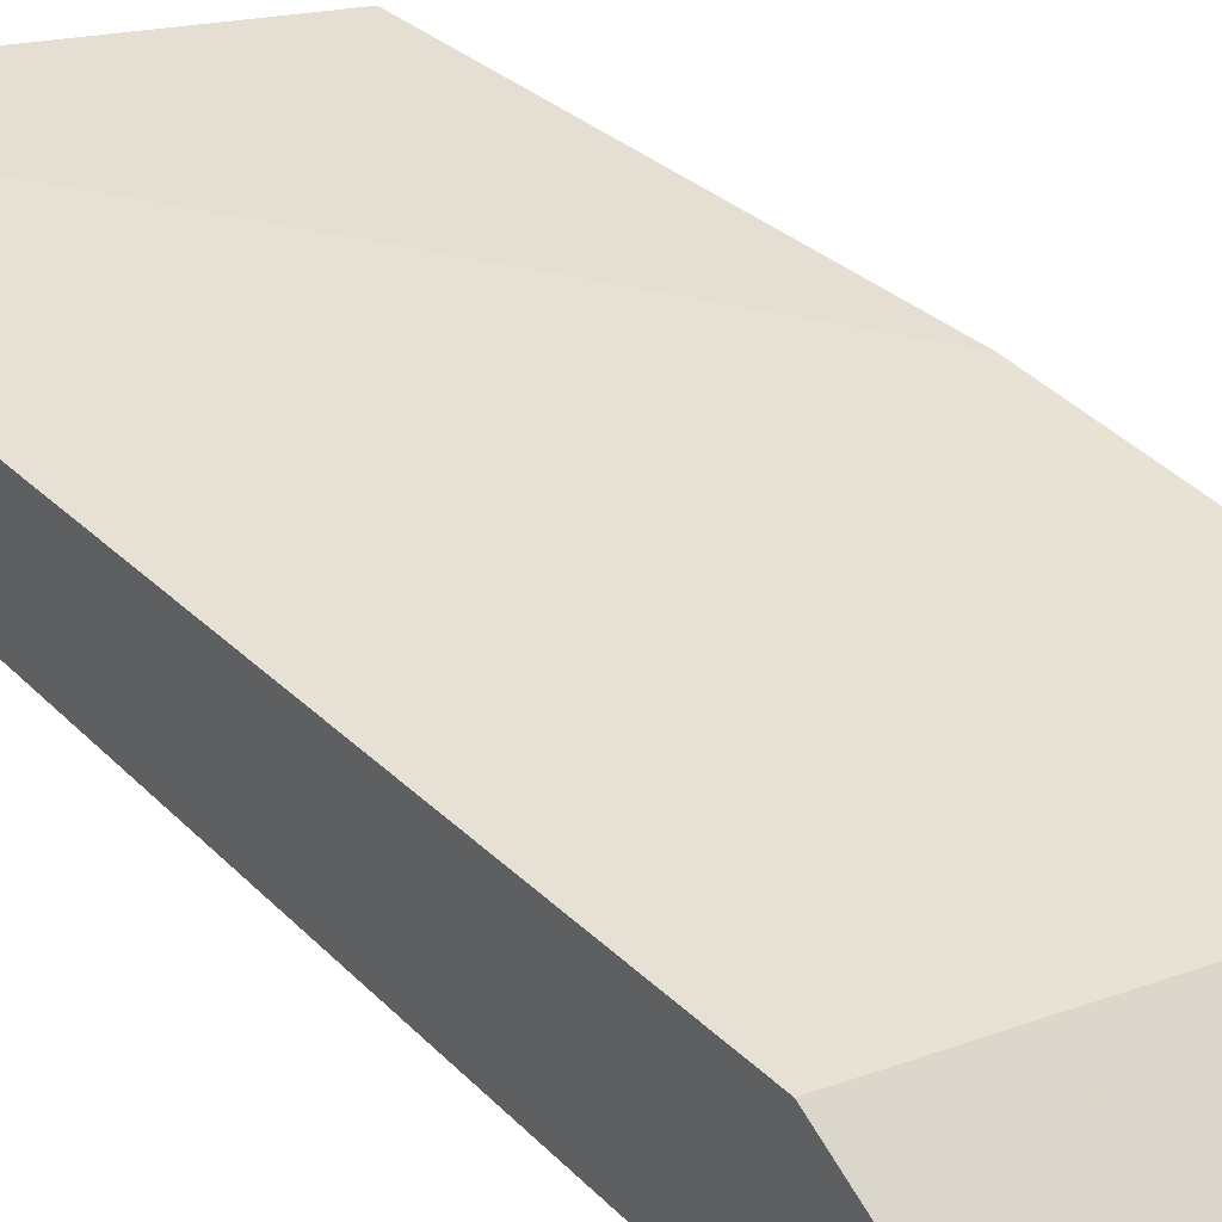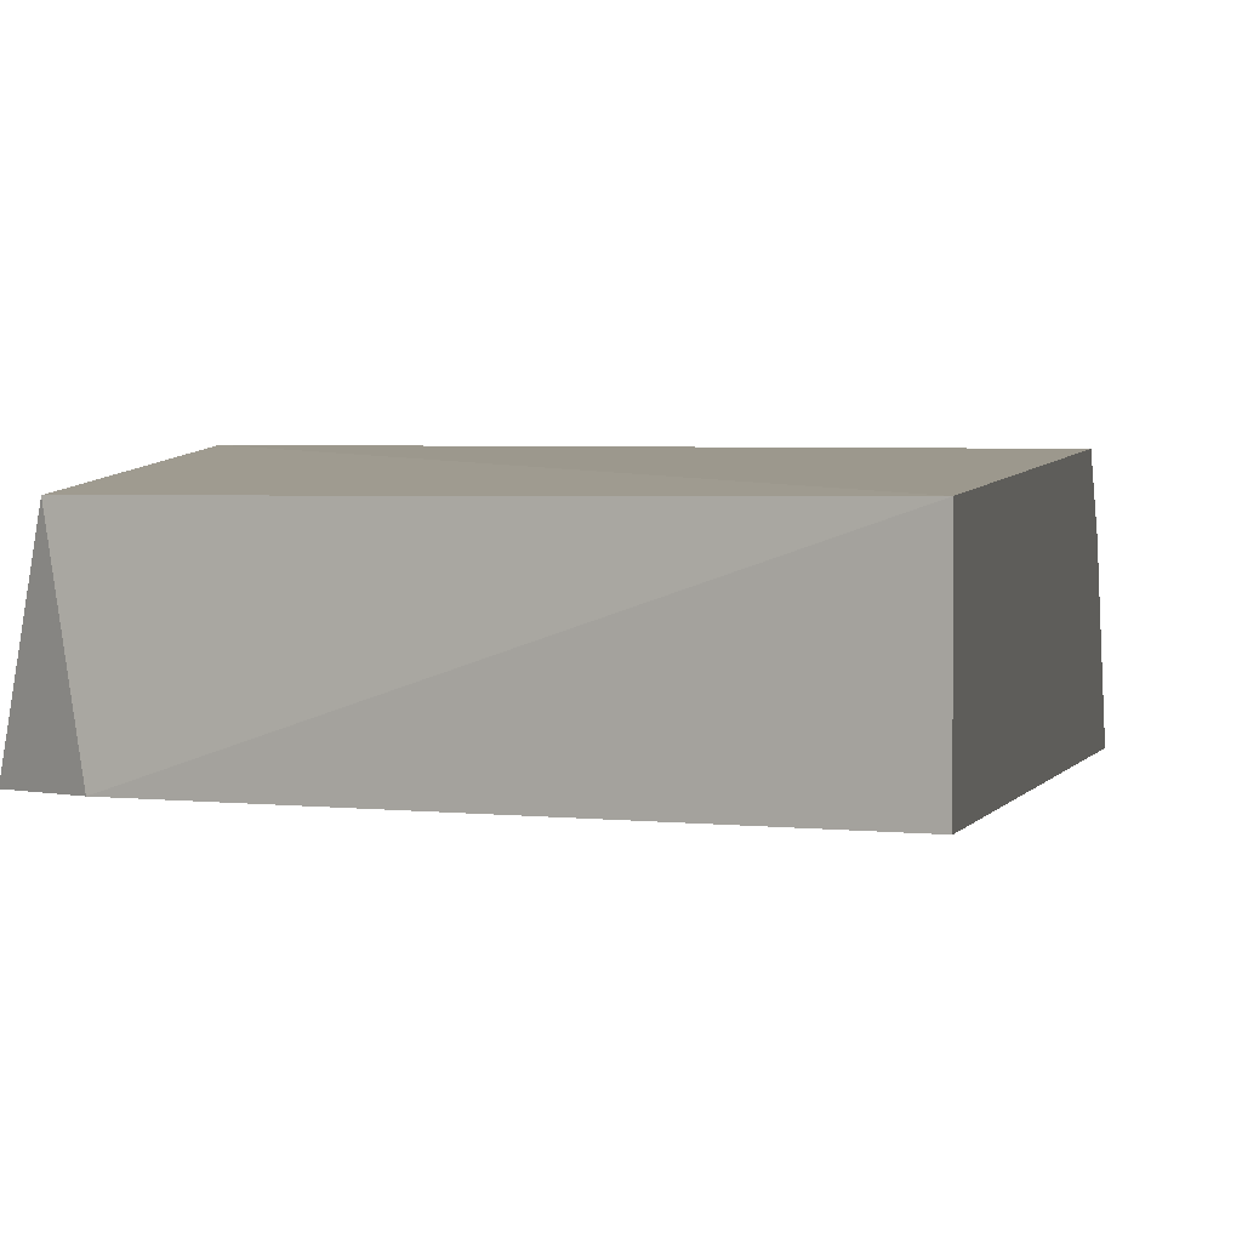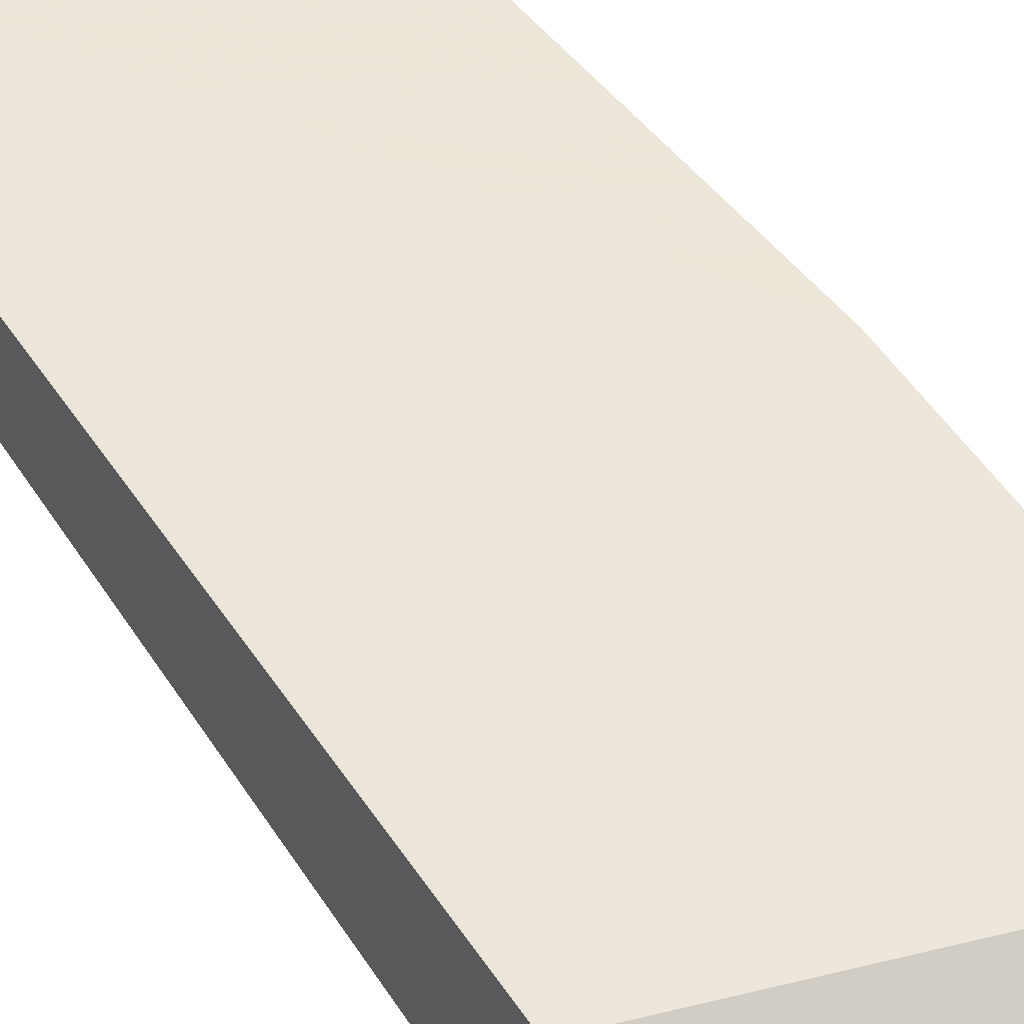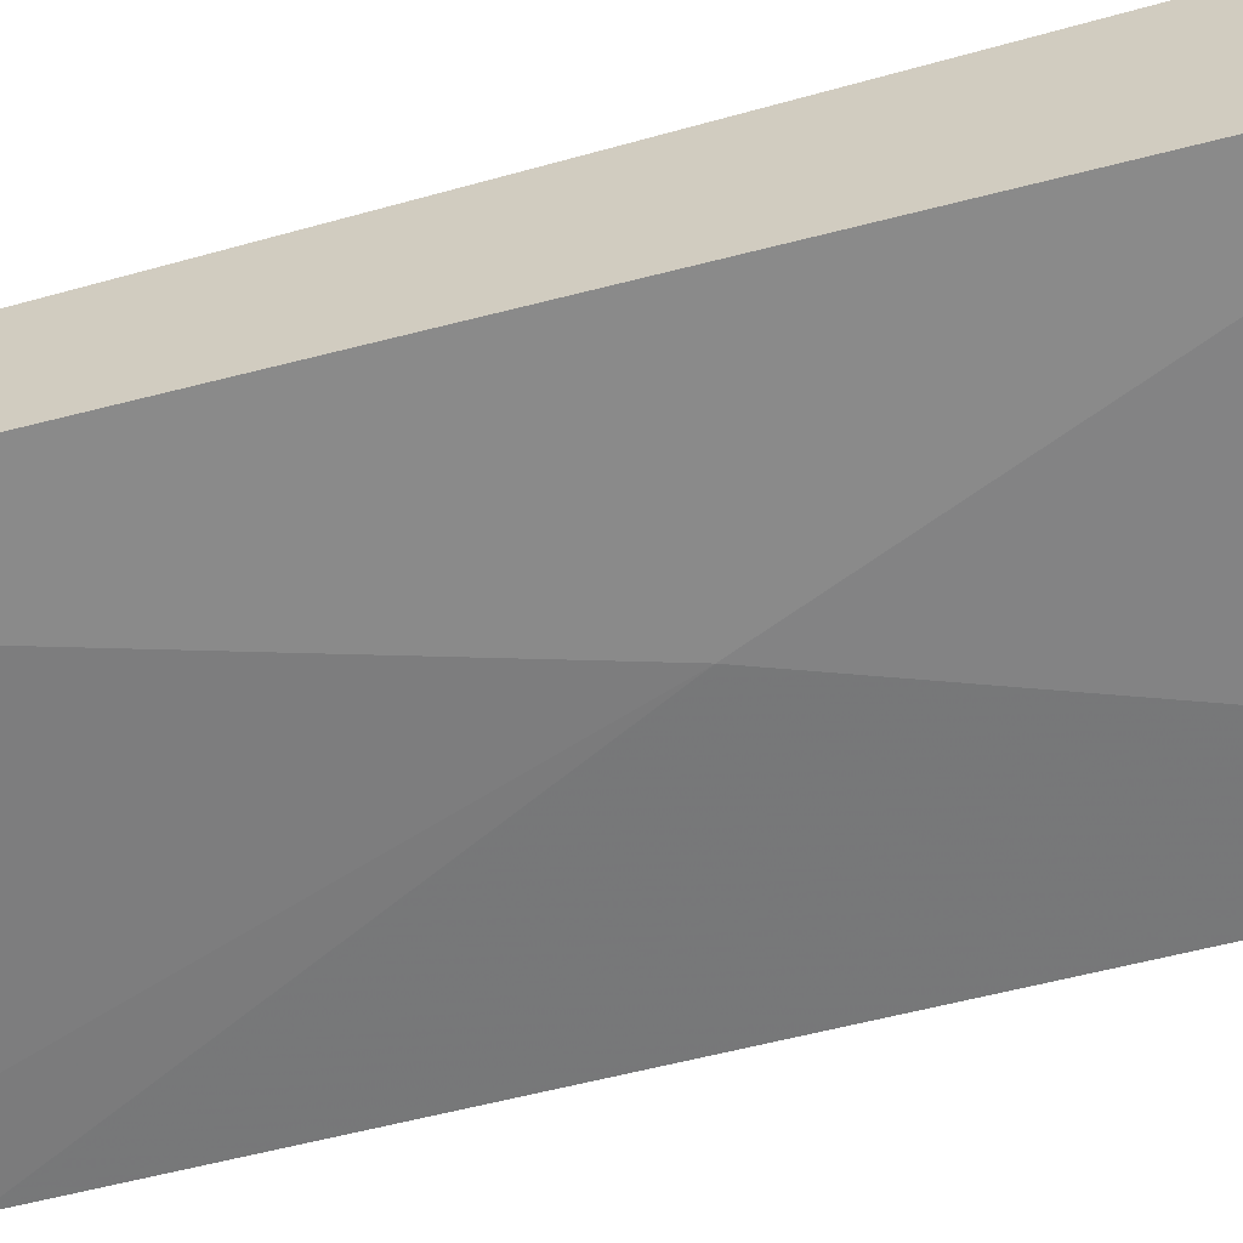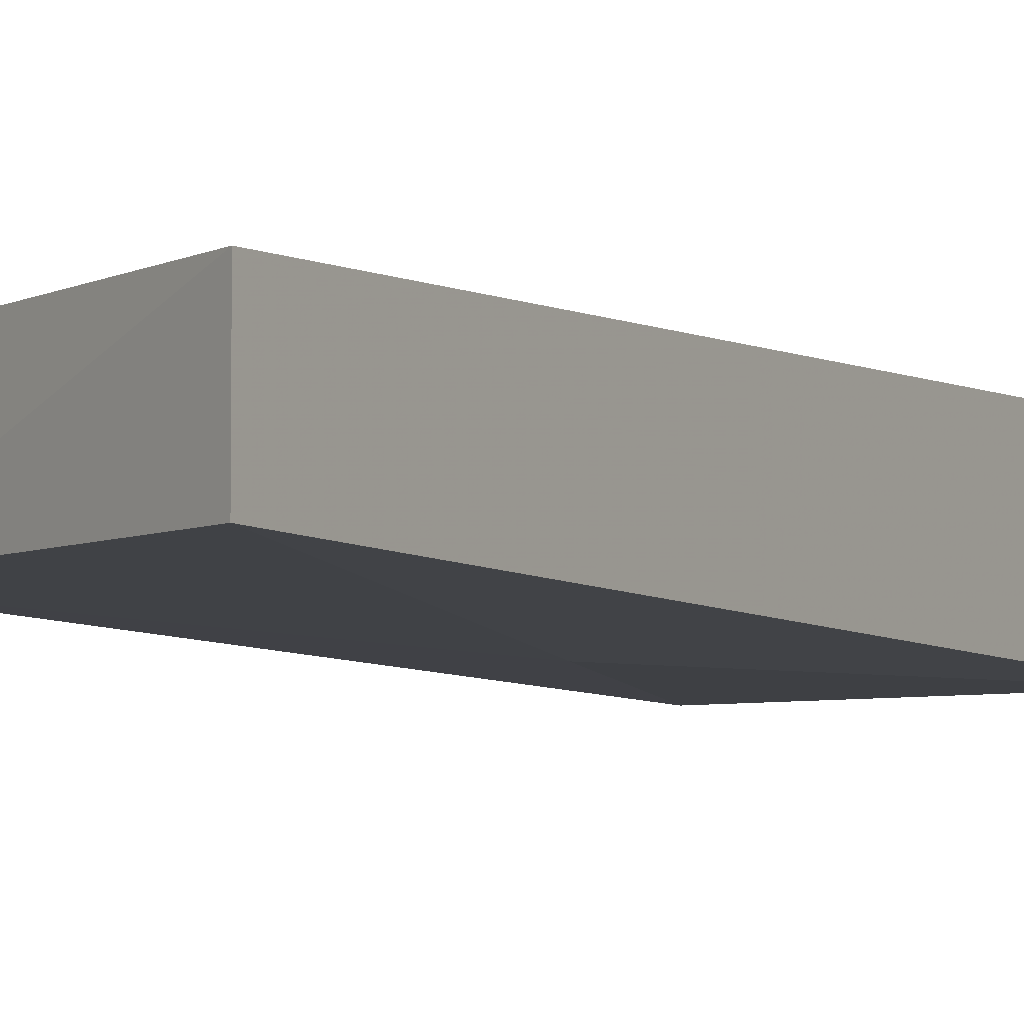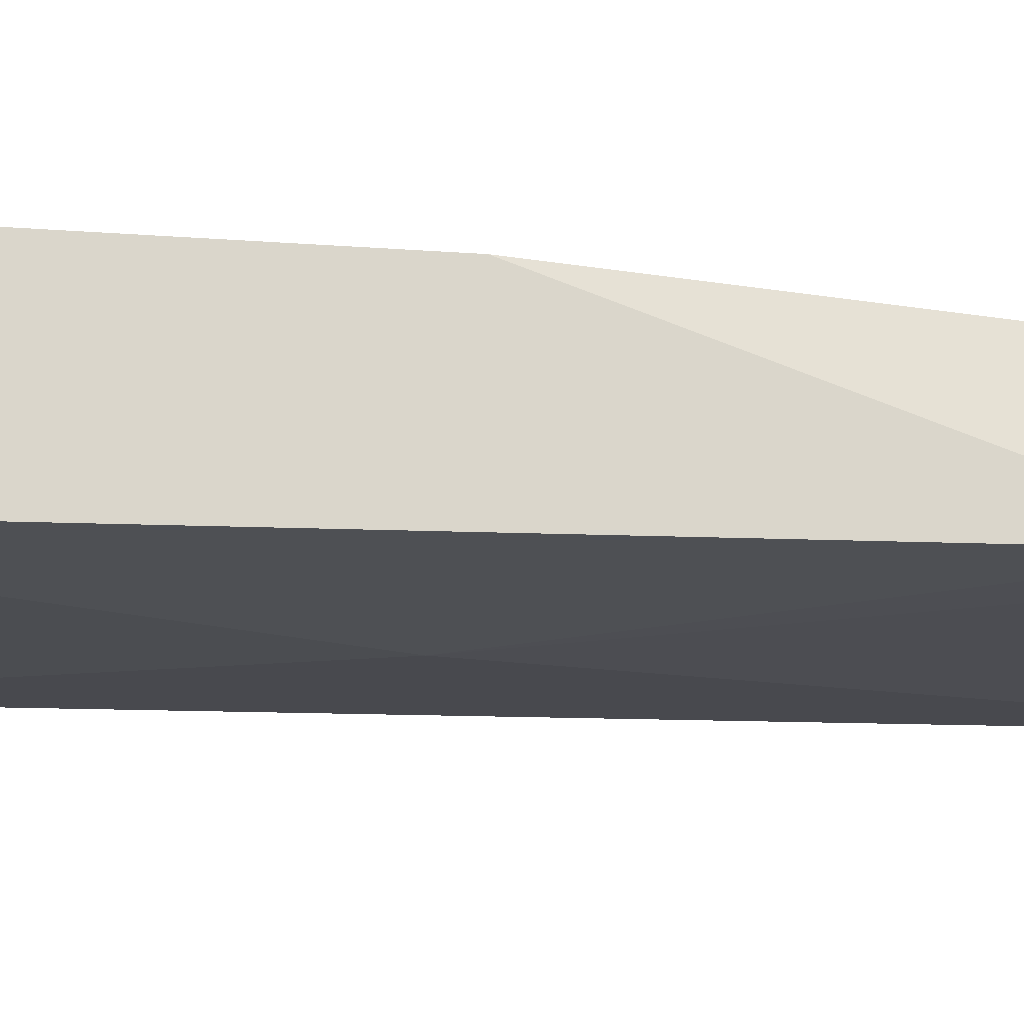
<metadata>
{"format":"obj","ext":"obj","renderer":"f3d","projection":"perspective","resolution":1024,"background":"white","views":[{"elev":40.6,"azim":139.9,"up":"+Z"},{"elev":1.4,"azim":7.8,"up":"+Z"},{"elev":50.3,"azim":148.3,"up":"+Z"},{"elev":-61.2,"azim":105.4,"up":"+Z"},{"elev":-4.9,"azim":28.7,"up":"+Z"},{"elev":-15.8,"azim":-99.7,"up":"+Z"}]}
</metadata>
<code>
v -0.03963 0.000563 0.02964
v -0.05038 -0.02094 0.02711
v -0.04911 -0.0222 0.02711
v -0.03963 0.003093 0.02648
v -0.05038 0.001828 0.0309
v -0.03963 -0.02726 0.03027
v -0.05038 0.005623 0.02648
v -0.03963 -0.02726 0.02711
v -0.04974 -0.02156 0.03027
v -0.03963 -0.001336 0.0309
v -0.05038 -0.009557 0.0309
v -0.04469 -0.009557 0.02648
v -0.04595 0.004358 0.02838
f 10 1 13
f 3 2 12
f 2 7 12
f 7 4 12
f 4 7 13
f 1 4 13
f 7 5 13
f 10 5 11
f 4 8 12
f 9 6 11
f 8 3 12
f 5 2 11
f 6 10 11
f 6 1 10
f 3 6 9
f 2 3 9
f 4 6 8
f 6 3 8
f 2 5 7
f 4 1 6
f 5 10 13
f 2 9 11

</code>
